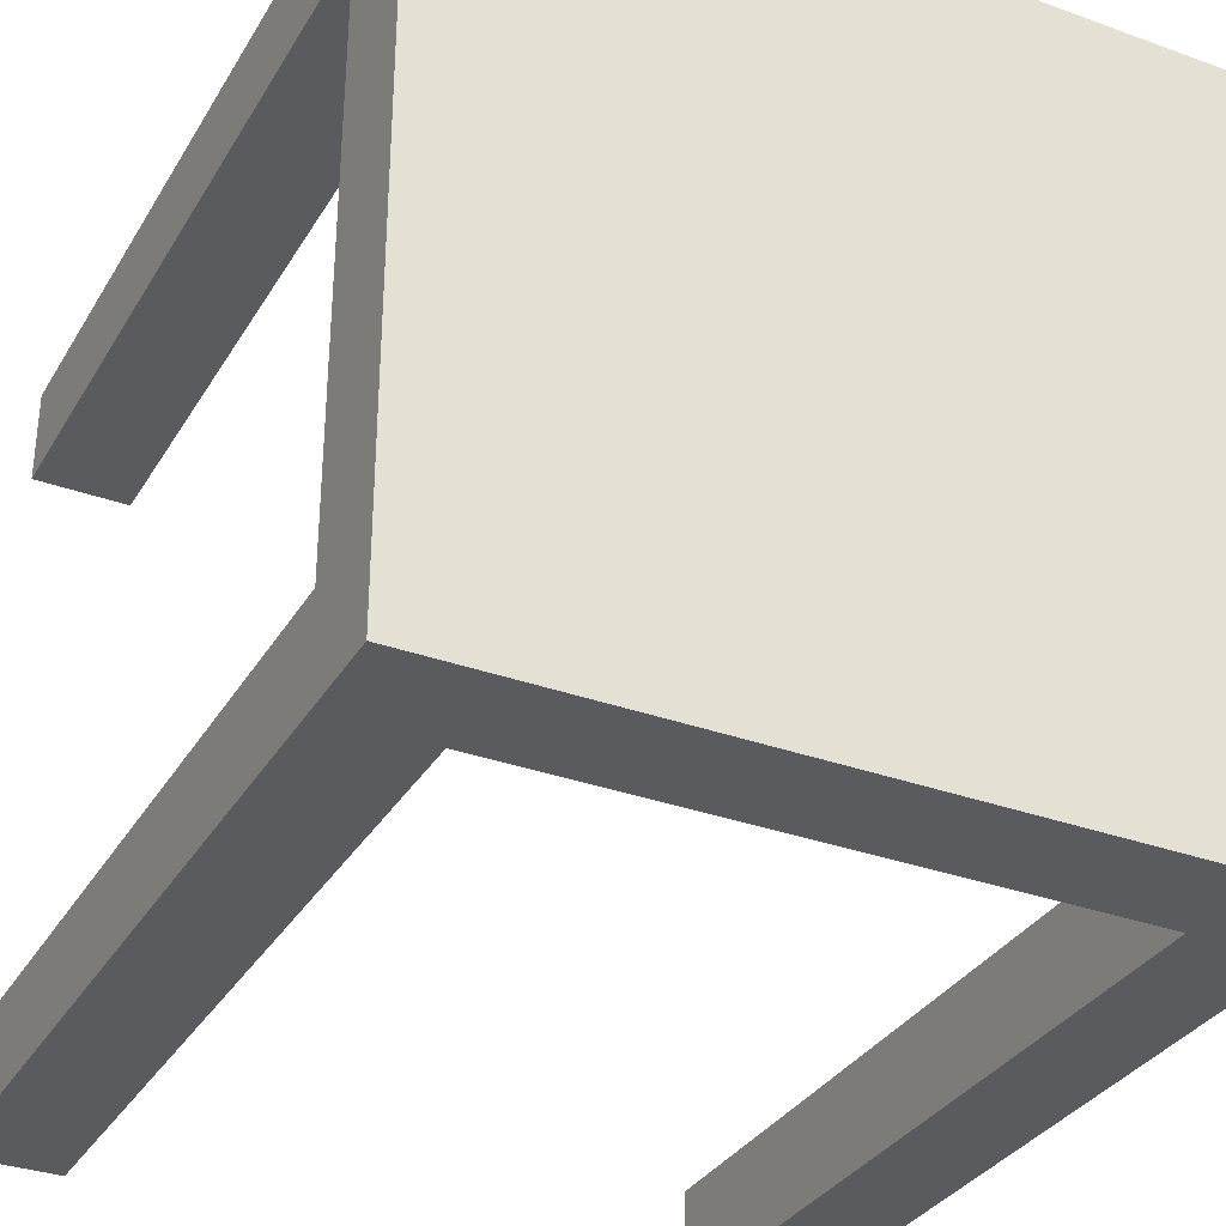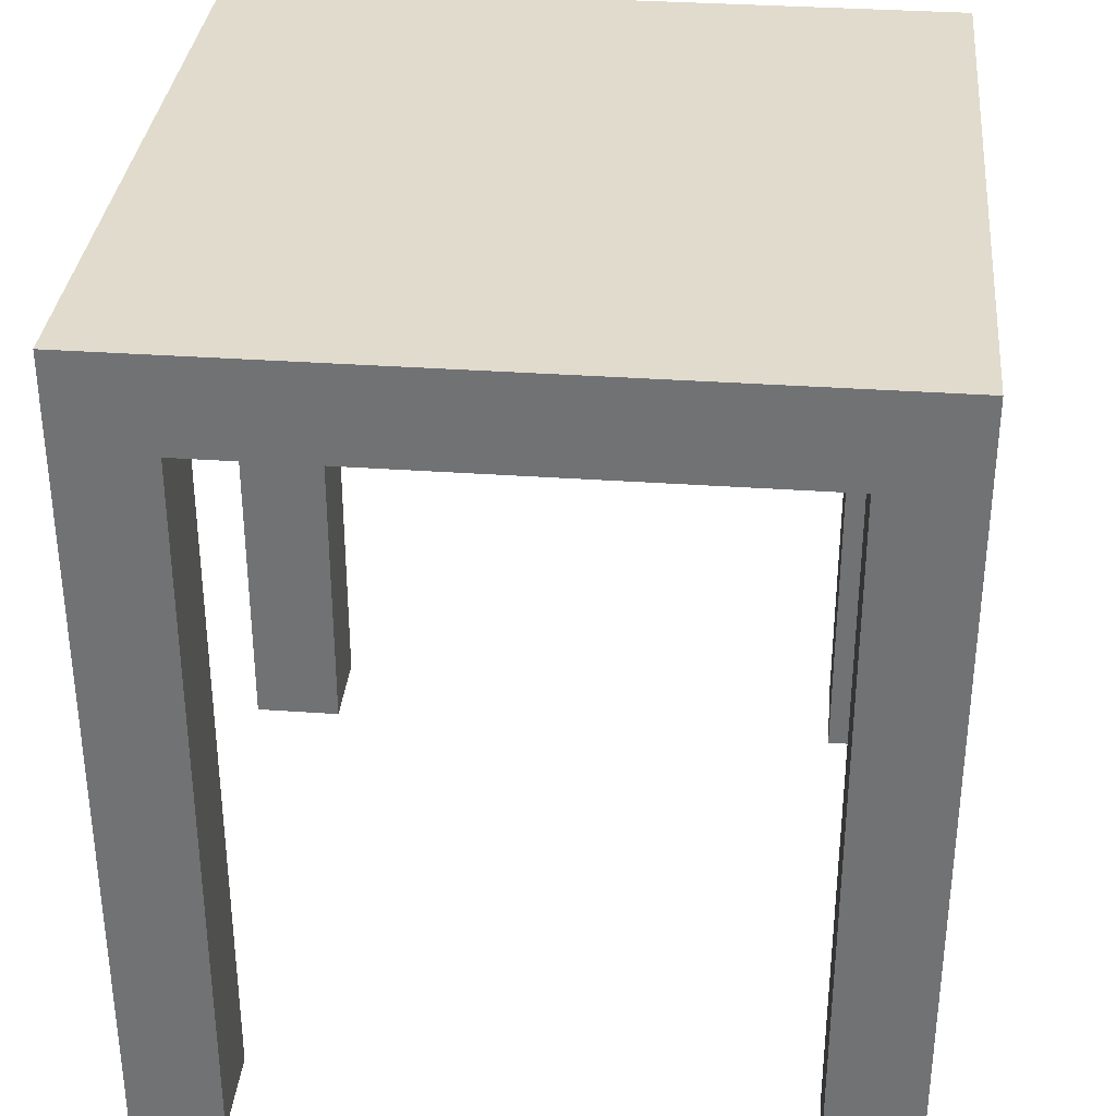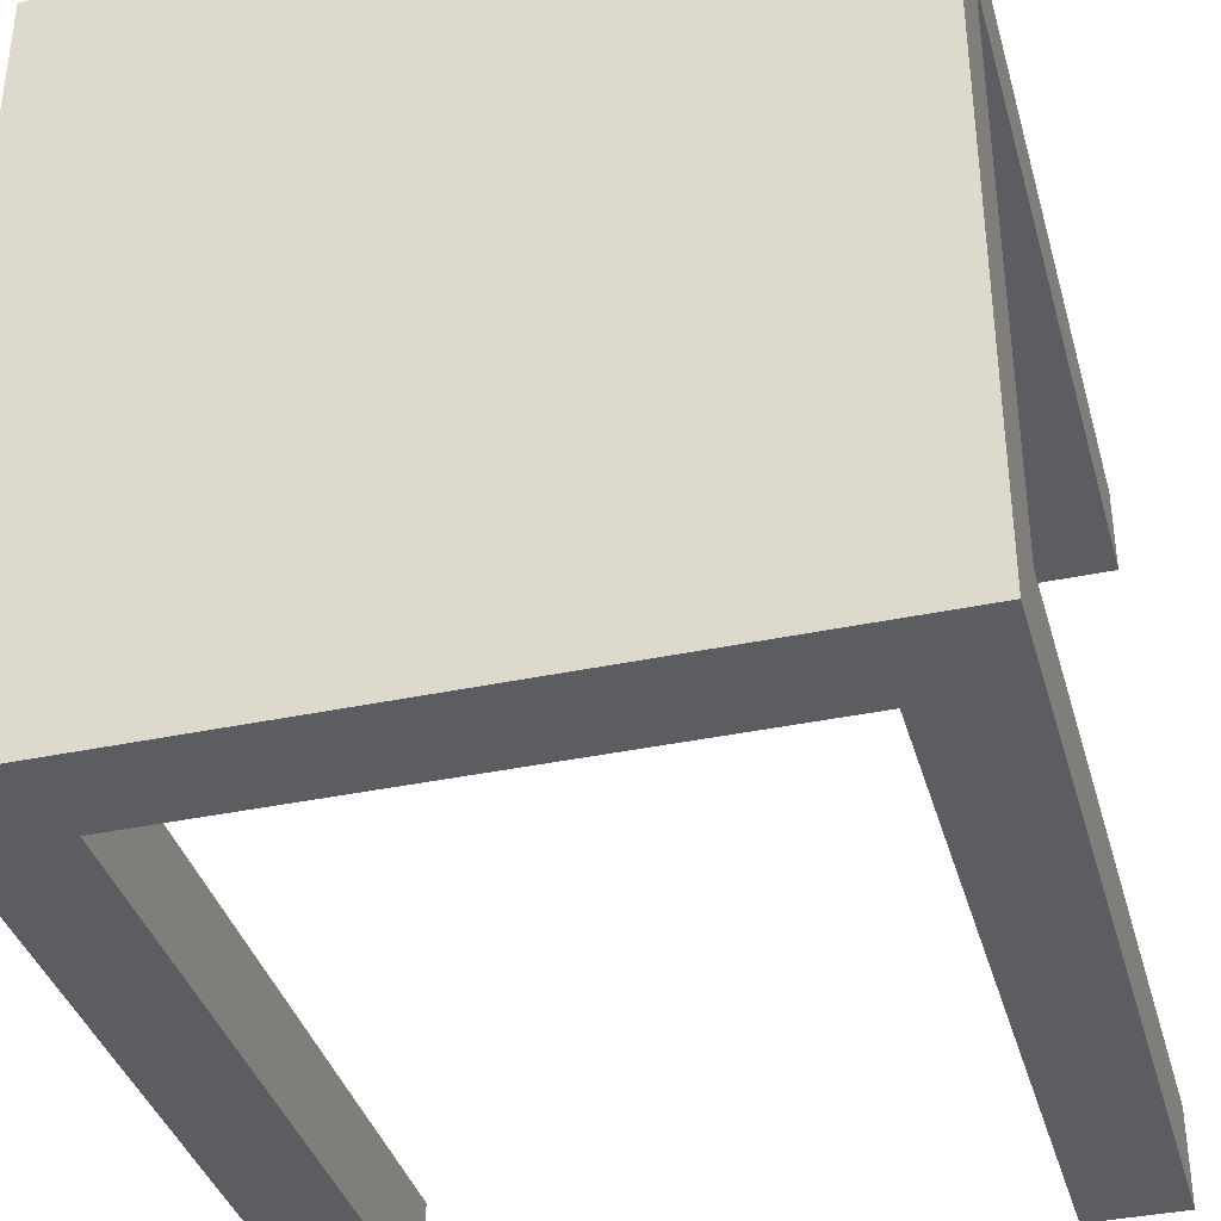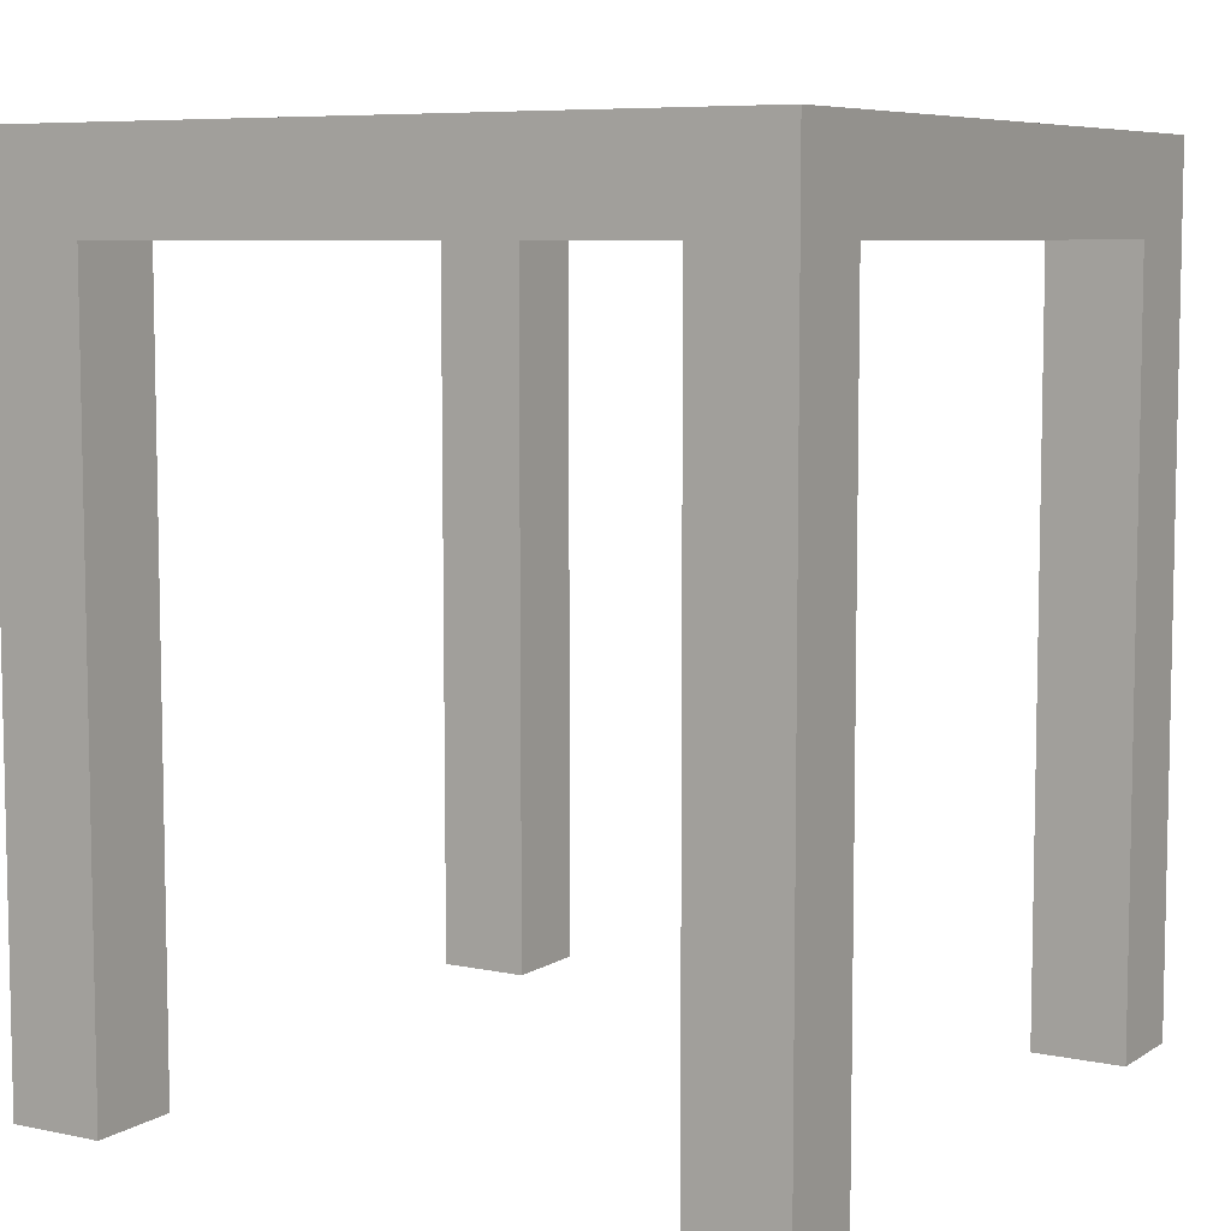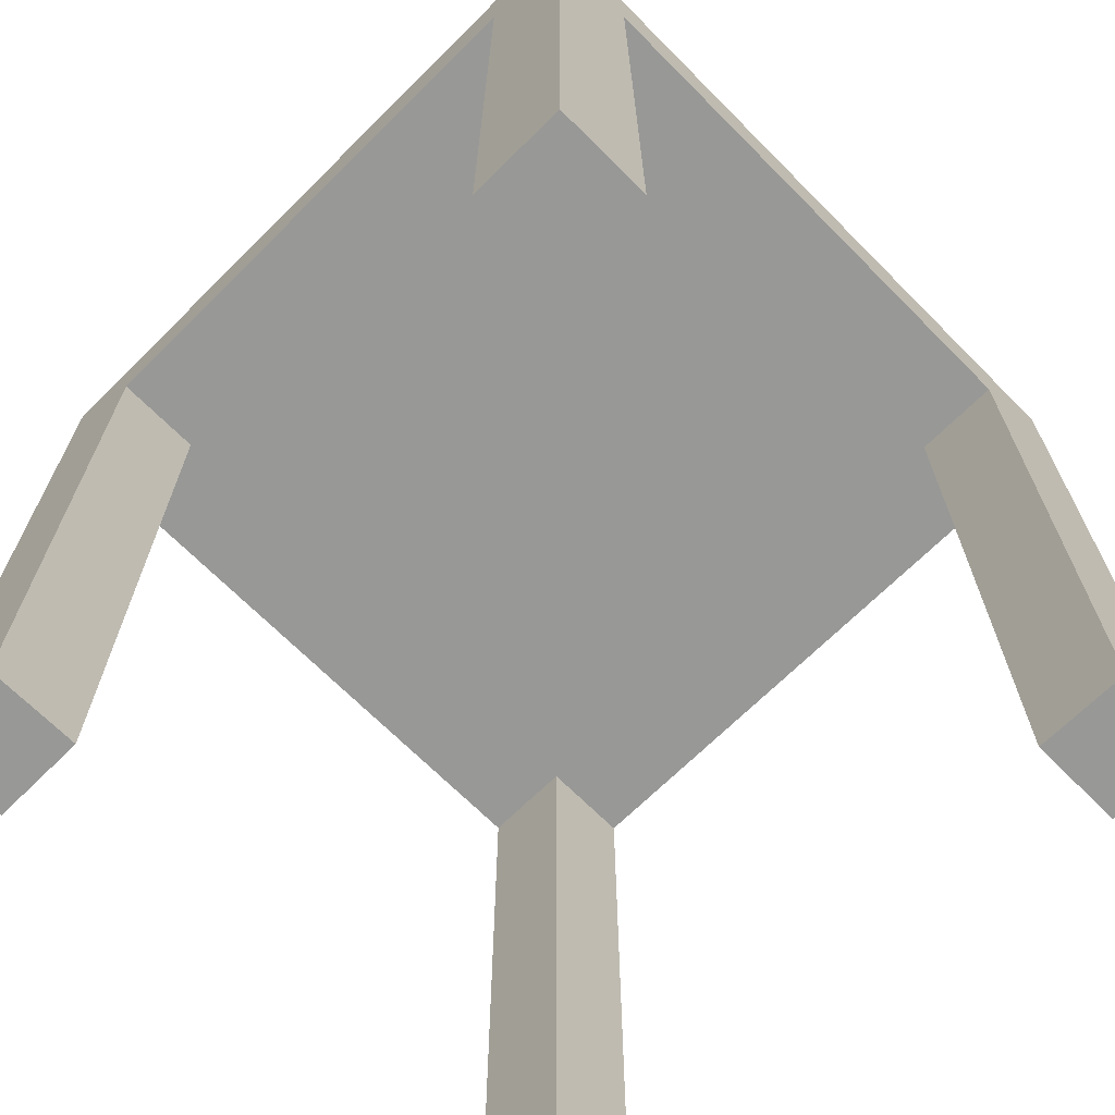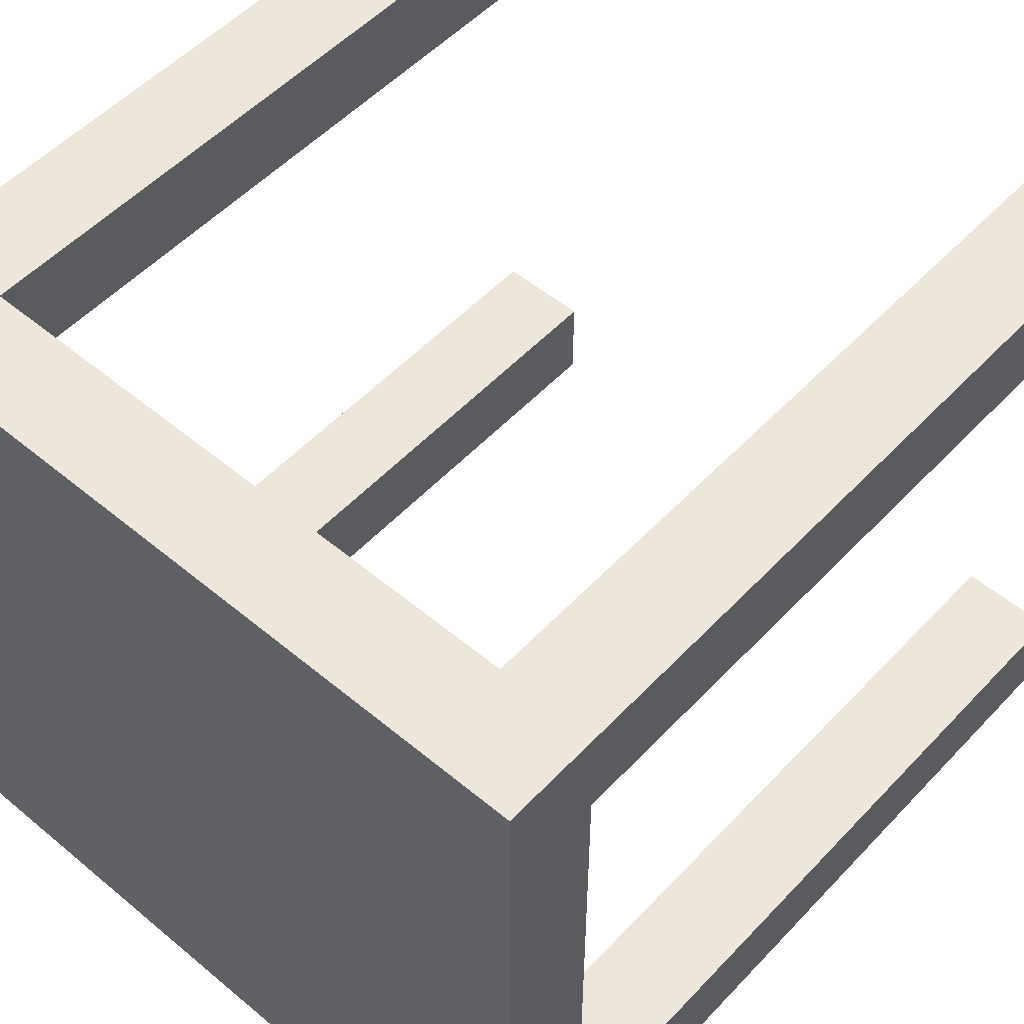
<metadata>
{"format":"obj","ext":"obj","renderer":"f3d","projection":"perspective","resolution":1024,"background":"white","views":[{"elev":-33.1,"azim":153.5,"up":"+Z"},{"elev":33.8,"azim":-84.5,"up":"+Y"},{"elev":-37.2,"azim":-164.7,"up":"+Z"},{"elev":7.3,"azim":-149.0,"up":"+Y"},{"elev":-68.4,"azim":-45.2,"up":"+Y"},{"elev":52.9,"azim":-138.2,"up":"+Z"}]}
</metadata>
<code>
v -9 0 10
v -8 0 10
v -8 1 10
v -9 1 10
v -8 0 9
v -9 0 9
v -9 1 9
v -8 1 9
v -2 0 10
v -1 0 10
v -1 1 10
v -2 1 10
v -1 0 9
v -2 0 9
v -2 1 9
v -1 1 9
v -9 0 3
v -8 0 3
v -8 1 3
v -9 1 3
v -8 0 2
v -9 0 2
v -9 1 2
v -8 1 2
v -2 0 3
v -1 0 3
v -1 1 3
v -2 1 3
v -1 0 2
v -2 0 2
v -2 1 2
v -1 1 2
v -8 2 10
v -9 2 10
v -9 2 9
v -8 2 9
v -1 2 10
v -2 2 10
v -2 2 9
v -1 2 9
v -8 2 3
v -9 2 3
v -9 2 2
v -8 2 2
v -1 2 3
v -2 2 3
v -2 2 2
v -1 2 2
v -8 3 10
v -9 3 10
v -9 3 9
v -8 3 9
v -1 3 10
v -2 3 10
v -2 3 9
v -1 3 9
v -8 3 3
v -9 3 3
v -9 3 2
v -8 3 2
v -1 3 3
v -2 3 3
v -2 3 2
v -1 3 2
v -8 4 10
v -9 4 10
v -9 4 9
v -8 4 9
v -1 4 10
v -2 4 10
v -2 4 9
v -1 4 9
v -8 4 3
v -9 4 3
v -9 4 2
v -8 4 2
v -1 4 3
v -2 4 3
v -2 4 2
v -1 4 2
v -8 5 10
v -9 5 10
v -9 5 9
v -8 5 9
v -1 5 10
v -2 5 10
v -2 5 9
v -1 5 9
v -8 5 3
v -9 5 3
v -9 5 2
v -8 5 2
v -1 5 3
v -2 5 3
v -2 5 2
v -1 5 2
v -8 6 10
v -9 6 10
v -9 6 9
v -8 6 9
v -1 6 10
v -2 6 10
v -2 6 9
v -1 6 9
v -8 6 3
v -9 6 3
v -9 6 2
v -8 6 2
v -1 6 3
v -2 6 3
v -2 6 2
v -1 6 2
v -8 7 10
v -9 7 10
v -9 7 9
v -8 7 9
v -1 7 10
v -2 7 10
v -2 7 9
v -1 7 9
v -8 7 3
v -9 7 3
v -9 7 2
v -8 7 2
v -1 7 3
v -2 7 3
v -2 7 2
v -1 7 2
v -8 8 10
v -9 8 10
v -9 8 9
v -8 8 9
v -1 8 10
v -2 8 10
v -2 8 9
v -1 8 9
v -8 8 3
v -9 8 3
v -9 8 2
v -8 8 2
v -1 8 3
v -2 8 3
v -2 8 2
v -1 8 2
v -8 9 10
v -9 9 10
v -8 9 9
v -9 9 9
v -7 8 10
v -7 9 10
v -7 8 9
v -7 9 9
v -6 8 10
v -6 9 10
v -6 8 9
v -6 9 9
v -5 8 10
v -5 9 10
v -5 8 9
v -5 9 9
v -4 8 10
v -4 9 10
v -4 8 9
v -4 9 9
v -3 8 10
v -3 9 10
v -3 8 9
v -3 9 9
v -2 9 10
v -2 9 9
v -1 9 10
v -1 9 9
v -9 8 8
v -8 8 8
v -8 9 8
v -9 9 8
v -7 8 8
v -7 9 8
v -6 8 8
v -6 9 8
v -5 8 8
v -5 9 8
v -4 8 8
v -4 9 8
v -3 8 8
v -3 9 8
v -2 8 8
v -2 9 8
v -1 8 8
v -1 9 8
v -9 8 7
v -8 8 7
v -8 9 7
v -9 9 7
v -7 8 7
v -7 9 7
v -6 8 7
v -6 9 7
v -5 8 7
v -5 9 7
v -4 8 7
v -4 9 7
v -3 8 7
v -3 9 7
v -2 8 7
v -2 9 7
v -1 8 7
v -1 9 7
v -9 8 6
v -8 8 6
v -8 9 6
v -9 9 6
v -7 8 6
v -7 9 6
v -6 8 6
v -6 9 6
v -5 8 6
v -5 9 6
v -4 8 6
v -4 9 6
v -3 8 6
v -3 9 6
v -2 8 6
v -2 9 6
v -1 8 6
v -1 9 6
v -9 8 5
v -8 8 5
v -8 9 5
v -9 9 5
v -7 8 5
v -7 9 5
v -6 8 5
v -6 9 5
v -5 8 5
v -5 9 5
v -4 8 5
v -4 9 5
v -3 8 5
v -3 9 5
v -2 8 5
v -2 9 5
v -1 8 5
v -1 9 5
v -9 8 4
v -8 8 4
v -8 9 4
v -9 9 4
v -7 8 4
v -7 9 4
v -6 8 4
v -6 9 4
v -5 8 4
v -5 9 4
v -4 8 4
v -4 9 4
v -3 8 4
v -3 9 4
v -2 8 4
v -2 9 4
v -1 8 4
v -1 9 4
v -8 9 3
v -9 9 3
v -7 8 3
v -7 9 3
v -6 8 3
v -6 9 3
v -5 8 3
v -5 9 3
v -4 8 3
v -4 9 3
v -3 8 3
v -3 9 3
v -2 9 3
v -1 9 3
v -9 9 2
v -8 9 2
v -7 8 2
v -7 9 2
v -6 8 2
v -6 9 2
v -5 8 2
v -5 9 2
v -4 8 2
v -4 9 2
v -3 8 2
v -3 9 2
v -2 9 2
v -1 9 2
f 1 2 3 4
f 5 6 7 8
f 1 6 5 2
f 2 5 8 3
f 1 4 7 6
f 9 10 11 12
f 13 14 15 16
f 9 14 13 10
f 10 13 16 11
f 9 12 15 14
f 17 18 19 20
f 21 22 23 24
f 17 22 21 18
f 18 21 24 19
f 17 20 23 22
f 25 26 27 28
f 29 30 31 32
f 25 30 29 26
f 26 29 32 27
f 25 28 31 30
f 4 3 33 34
f 8 7 35 36
f 3 8 36 33
f 4 34 35 7
f 12 11 37 38
f 16 15 39 40
f 11 16 40 37
f 12 38 39 15
f 20 19 41 42
f 24 23 43 44
f 19 24 44 41
f 20 42 43 23
f 28 27 45 46
f 32 31 47 48
f 27 32 48 45
f 28 46 47 31
f 34 33 49 50
f 36 35 51 52
f 33 36 52 49
f 34 50 51 35
f 38 37 53 54
f 40 39 55 56
f 37 40 56 53
f 38 54 55 39
f 42 41 57 58
f 44 43 59 60
f 41 44 60 57
f 42 58 59 43
f 46 45 61 62
f 48 47 63 64
f 45 48 64 61
f 46 62 63 47
f 50 49 65 66
f 52 51 67 68
f 49 52 68 65
f 50 66 67 51
f 54 53 69 70
f 56 55 71 72
f 53 56 72 69
f 54 70 71 55
f 58 57 73 74
f 60 59 75 76
f 57 60 76 73
f 58 74 75 59
f 62 61 77 78
f 64 63 79 80
f 61 64 80 77
f 62 78 79 63
f 66 65 81 82
f 68 67 83 84
f 65 68 84 81
f 66 82 83 67
f 70 69 85 86
f 72 71 87 88
f 69 72 88 85
f 70 86 87 71
f 74 73 89 90
f 76 75 91 92
f 73 76 92 89
f 74 90 91 75
f 78 77 93 94
f 80 79 95 96
f 77 80 96 93
f 78 94 95 79
f 82 81 97 98
f 84 83 99 100
f 81 84 100 97
f 82 98 99 83
f 86 85 101 102
f 88 87 103 104
f 85 88 104 101
f 86 102 103 87
f 90 89 105 106
f 92 91 107 108
f 89 92 108 105
f 90 106 107 91
f 94 93 109 110
f 96 95 111 112
f 93 96 112 109
f 94 110 111 95
f 98 97 113 114
f 100 99 115 116
f 97 100 116 113
f 98 114 115 99
f 102 101 117 118
f 104 103 119 120
f 101 104 120 117
f 102 118 119 103
f 106 105 121 122
f 108 107 123 124
f 105 108 124 121
f 106 122 123 107
f 110 109 125 126
f 112 111 127 128
f 109 112 128 125
f 110 126 127 111
f 114 113 129 130
f 116 115 131 132
f 113 116 132 129
f 114 130 131 115
f 118 117 133 134
f 120 119 135 136
f 117 120 136 133
f 118 134 135 119
f 122 121 137 138
f 124 123 139 140
f 121 124 140 137
f 122 138 139 123
f 126 125 141 142
f 128 127 143 144
f 125 128 144 141
f 126 142 143 127
f 130 129 145 146
f 145 147 148 146
f 130 146 148 131
f 129 149 150 145
f 129 132 151 149
f 150 152 147 145
f 149 153 154 150
f 149 151 155 153
f 154 156 152 150
f 153 157 158 154
f 153 155 159 157
f 158 160 156 154
f 157 161 162 158
f 157 159 163 161
f 162 164 160 158
f 161 165 166 162
f 161 163 167 165
f 166 168 164 162
f 165 134 169 166
f 165 167 135 134
f 169 170 168 166
f 134 133 171 169
f 171 172 170 169
f 133 136 172 171
f 131 173 174 132
f 147 175 176 148
f 131 148 176 173
f 132 174 177 151
f 152 178 175 147
f 151 177 179 155
f 156 180 178 152
f 155 179 181 159
f 160 182 180 156
f 159 181 183 163
f 164 184 182 160
f 163 183 185 167
f 168 186 184 164
f 167 185 187 135
f 170 188 186 168
f 135 187 189 136
f 172 190 188 170
f 136 189 190 172
f 173 191 192 174
f 175 193 194 176
f 173 176 194 191
f 174 192 195 177
f 178 196 193 175
f 177 195 197 179
f 180 198 196 178
f 179 197 199 181
f 182 200 198 180
f 181 199 201 183
f 184 202 200 182
f 183 201 203 185
f 186 204 202 184
f 185 203 205 187
f 188 206 204 186
f 187 205 207 189
f 190 208 206 188
f 189 207 208 190
f 191 209 210 192
f 193 211 212 194
f 191 194 212 209
f 192 210 213 195
f 196 214 211 193
f 195 213 215 197
f 198 216 214 196
f 197 215 217 199
f 200 218 216 198
f 199 217 219 201
f 202 220 218 200
f 201 219 221 203
f 204 222 220 202
f 203 221 223 205
f 206 224 222 204
f 205 223 225 207
f 208 226 224 206
f 207 225 226 208
f 209 227 228 210
f 211 229 230 212
f 209 212 230 227
f 210 228 231 213
f 214 232 229 211
f 213 231 233 215
f 216 234 232 214
f 215 233 235 217
f 218 236 234 216
f 217 235 237 219
f 220 238 236 218
f 219 237 239 221
f 222 240 238 220
f 221 239 241 223
f 224 242 240 222
f 223 241 243 225
f 226 244 242 224
f 225 243 244 226
f 227 245 246 228
f 229 247 248 230
f 227 230 248 245
f 228 246 249 231
f 232 250 247 229
f 231 249 251 233
f 234 252 250 232
f 233 251 253 235
f 236 254 252 234
f 235 253 255 237
f 238 256 254 236
f 237 255 257 239
f 240 258 256 238
f 239 257 259 241
f 242 260 258 240
f 241 259 261 243
f 244 262 260 242
f 243 261 262 244
f 245 138 137 246
f 247 263 264 248
f 245 248 264 138
f 246 137 265 249
f 250 266 263 247
f 249 265 267 251
f 252 268 266 250
f 251 267 269 253
f 254 270 268 252
f 253 269 271 255
f 256 272 270 254
f 255 271 273 257
f 258 274 272 256
f 257 273 142 259
f 260 275 274 258
f 259 142 141 261
f 262 276 275 260
f 261 141 276 262
f 140 139 277 278
f 263 278 277 264
f 138 264 277 139
f 279 140 278 280
f 137 140 279 265
f 266 280 278 263
f 281 279 280 282
f 265 279 281 267
f 268 282 280 266
f 283 281 282 284
f 267 281 283 269
f 270 284 282 268
f 285 283 284 286
f 269 283 285 271
f 272 286 284 270
f 287 285 286 288
f 271 285 287 273
f 274 288 286 272
f 143 287 288 289
f 273 287 143 142
f 275 289 288 274
f 144 143 289 290
f 276 290 289 275
f 141 144 290 276

</code>
